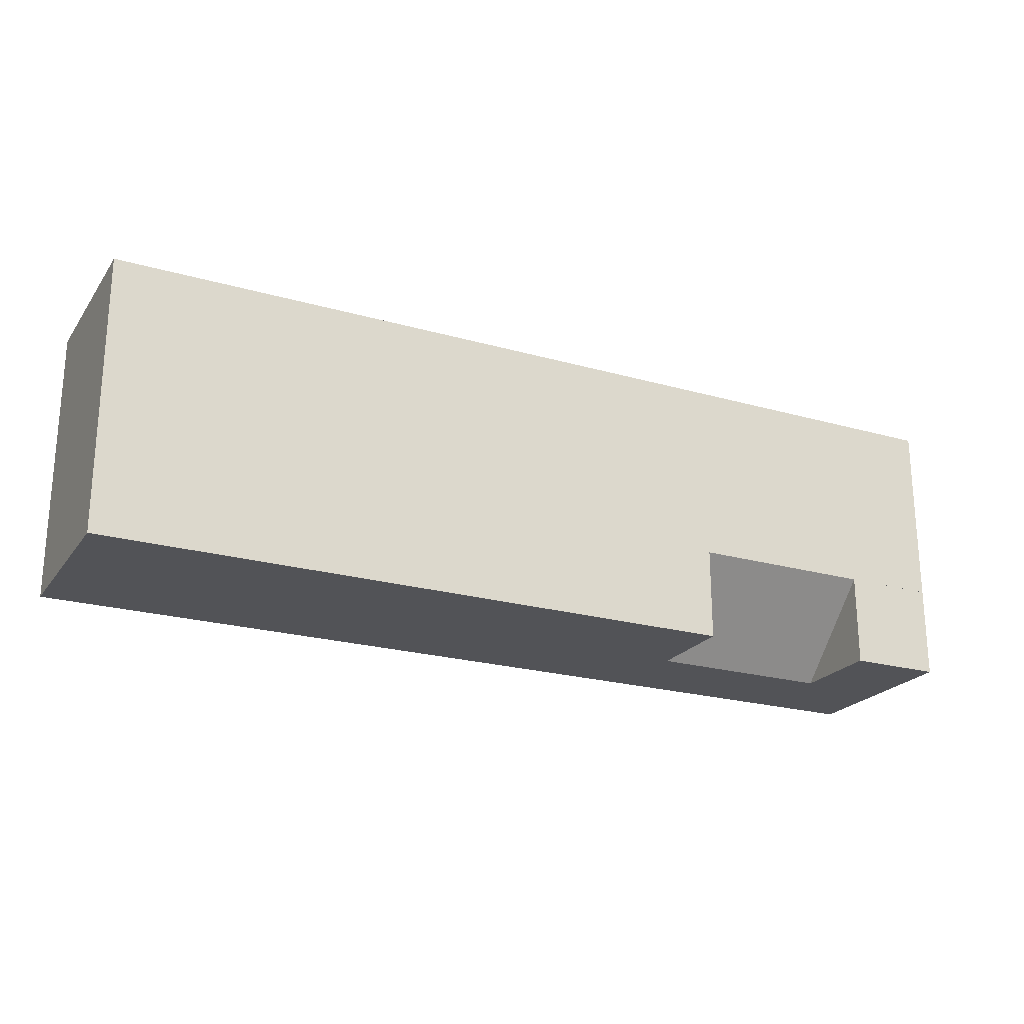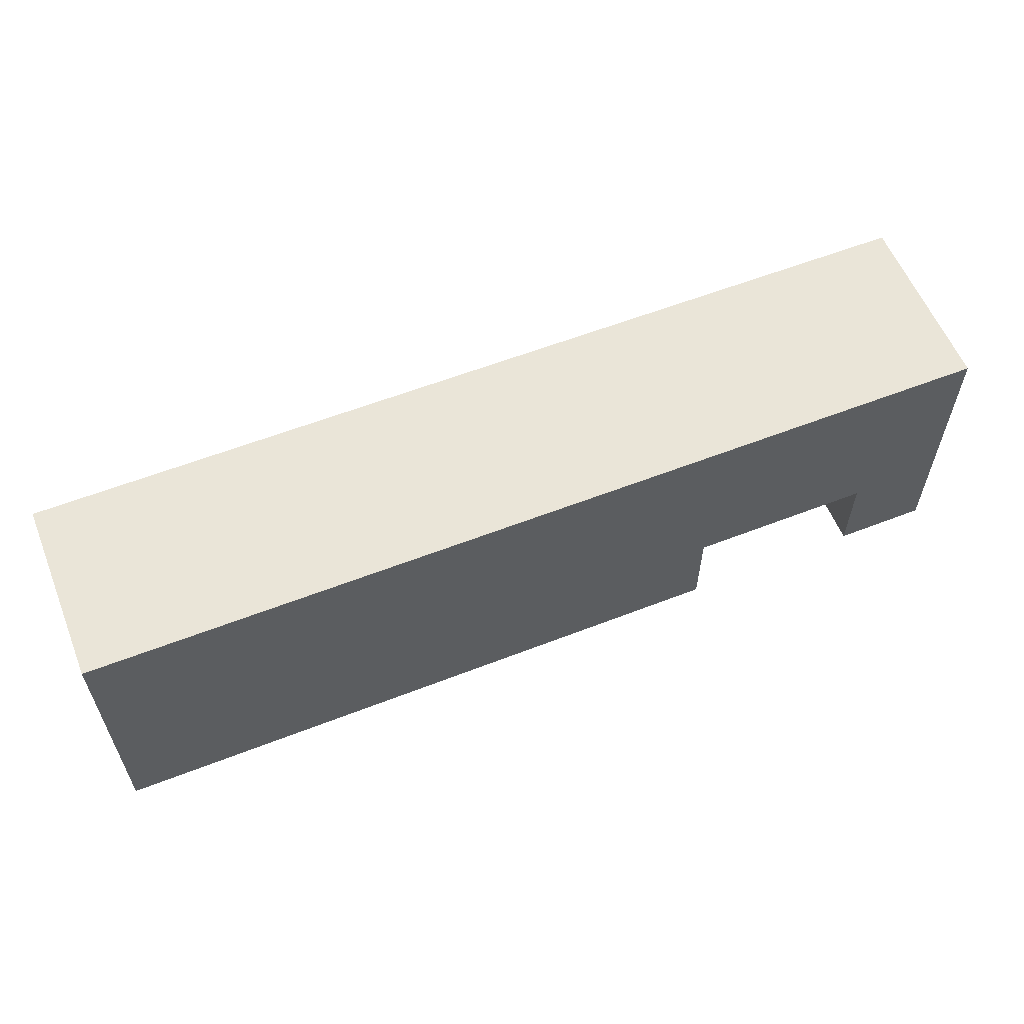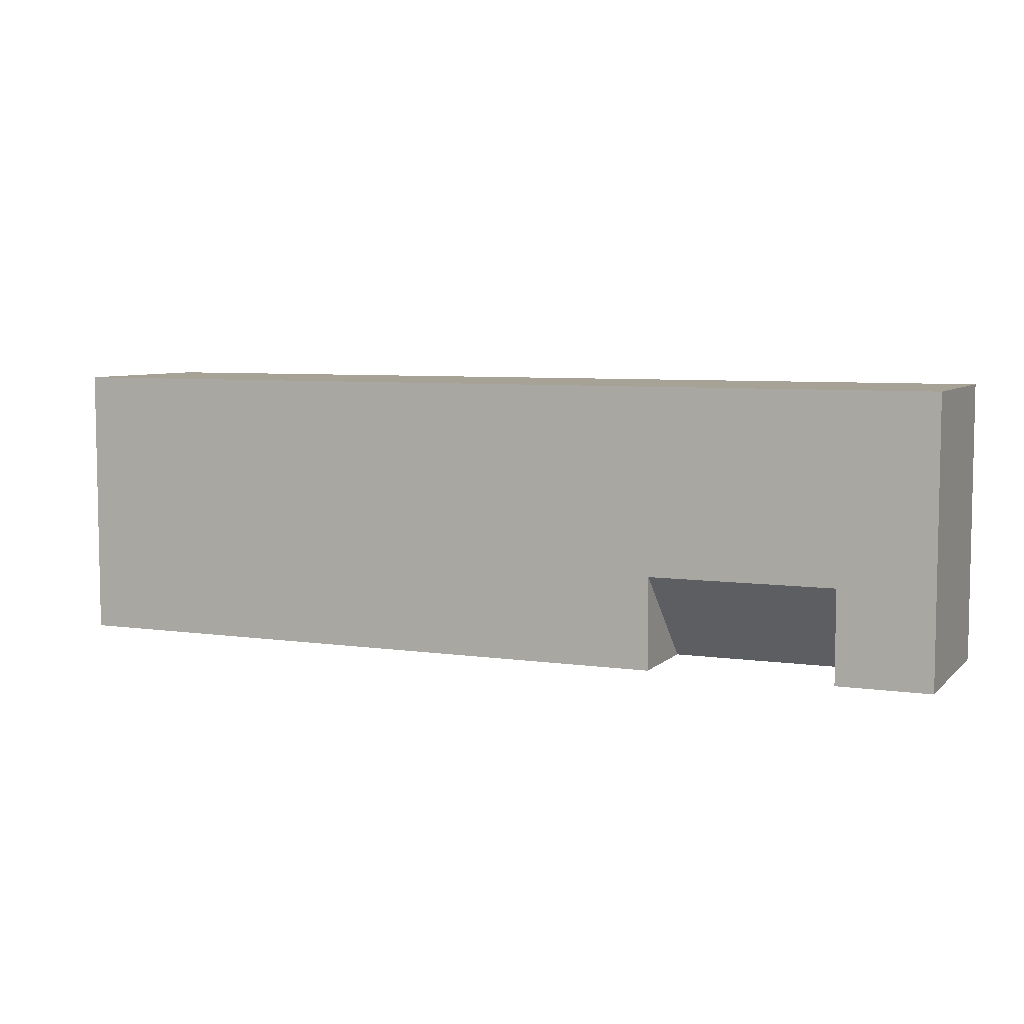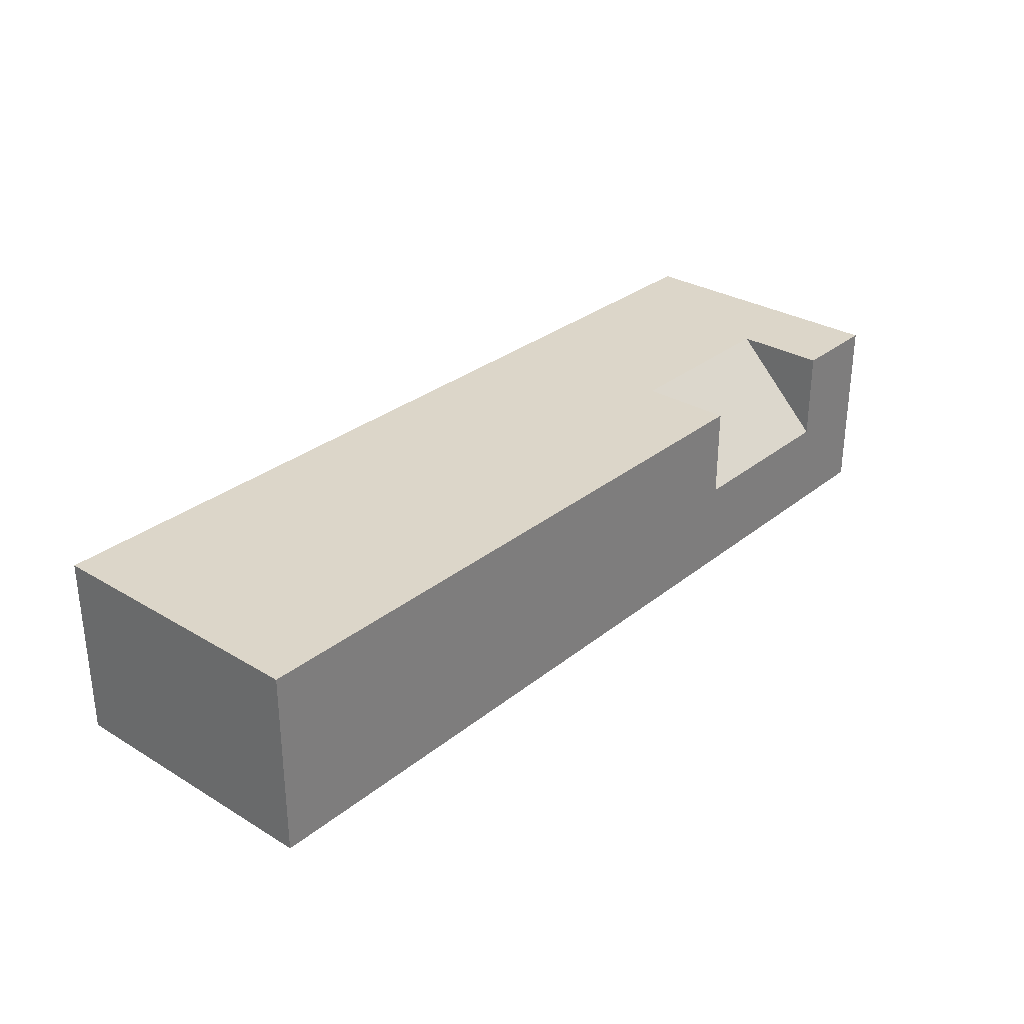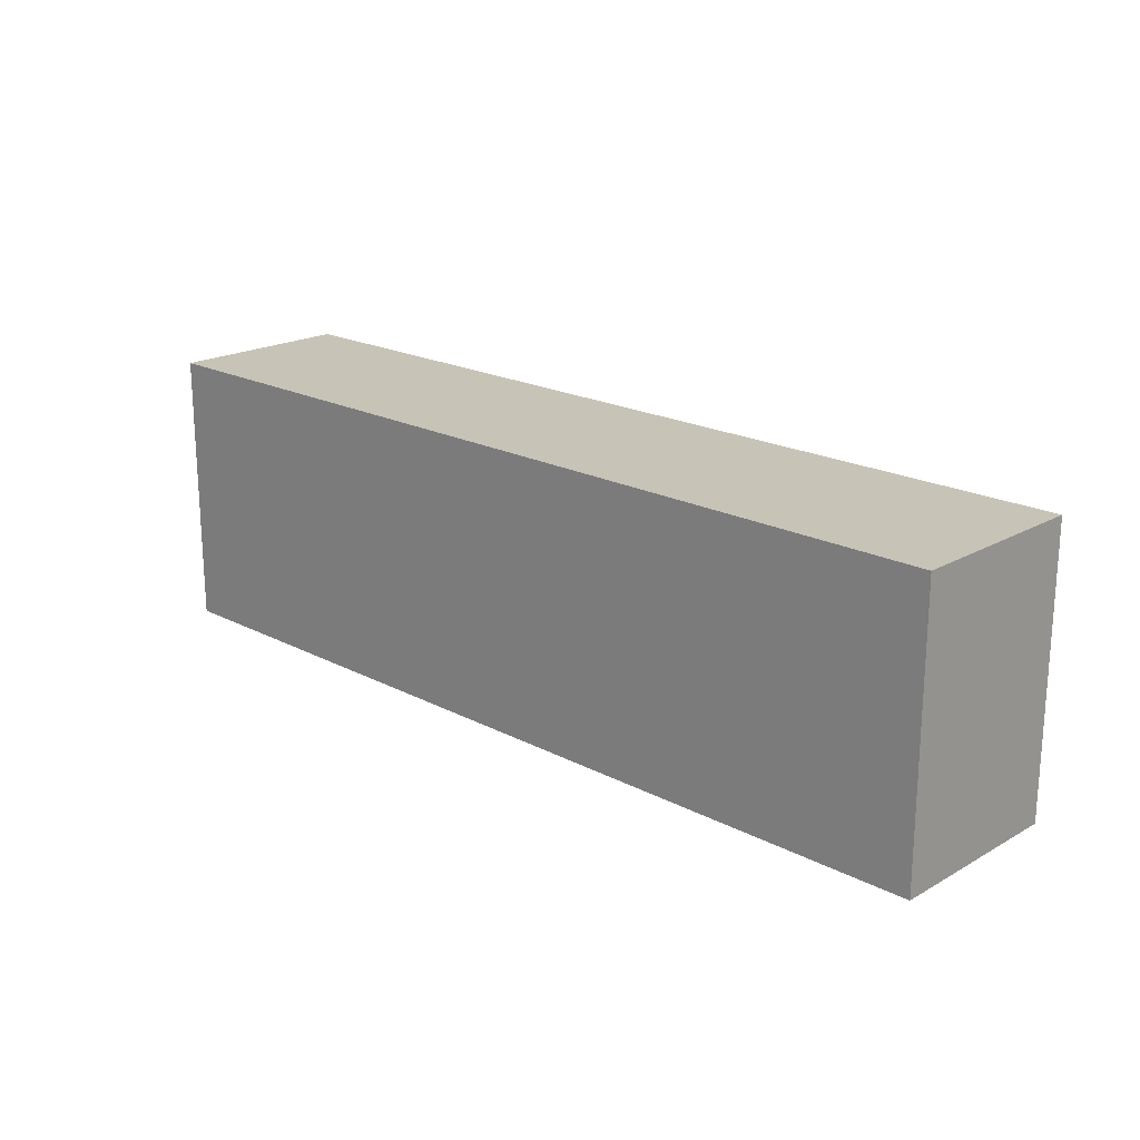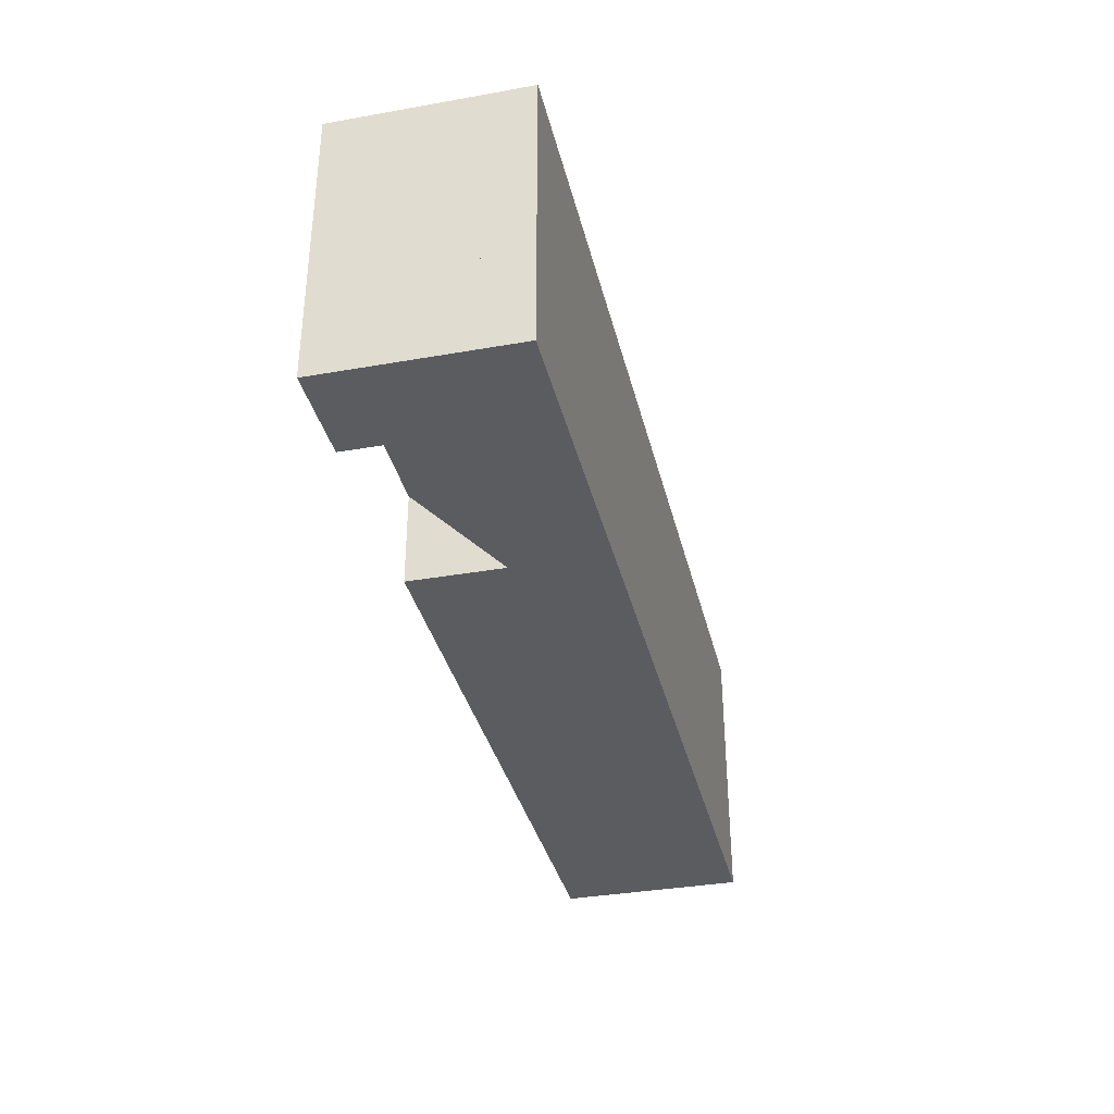
<metadata>
{"format":"obj","ext":"obj","renderer":"f3d","projection":"perspective","resolution":1024,"background":"white","views":[{"elev":-22.5,"azim":153.8,"up":"+Z"},{"elev":58.7,"azim":158.1,"up":"+Z"},{"elev":6.3,"azim":-156.5,"up":"+Z"},{"elev":30.2,"azim":131.0,"up":"+Y"},{"elev":19.8,"azim":43.9,"up":"+Z"},{"elev":-35.3,"azim":-76.8,"up":"+Z"}]}
</metadata>
<code>
o SIDEWALK-1
v -5 2 -1
v -5 2 0
v -5 2 1
v -4 2 -1
v -4 2 0
v -4 2 1
v -3 2 -1
v -3 2 0
v -3 2 1
v -2 2 -1
v -2 2 0
v -2 2 1
v -1 2 -1
v -1 2 0
v -1 2 1
v 0 2 -1
v 0 2 0
v 0 2 1
v 1 2 -1
v 1 2 0
v 1 2 1
v 2 2 -1
v 2 2 0
v 2 2 1
v 3 2 -1
v 3 2 0
v 3 2 1
v 4 2 -1
v 4 2 0
v 4 2 1
v 5 2 -1
v 5 2 0
v 5 2 1
f 2 3 6 5
f 5 6 9 8
f 8 9 12 11
f 11 12 15 14
f 14 15 18 17
f 17 18 21 20
f 20 21 24 23
f 23 24 27 26
f 26 27 30 29
f 29 30 33 32
f 1 2 5 4
f 4 5 8 7
f 7 8 11 10
f 10 11 14 13
f 13 14 17 16
f 16 17 20 19
f 19 20 23 22
f 22 23 26 25
f 25 26 29 28
f 28 29 32 31
v -5 0 -1
v -5 0 0
v -5 0 1
v -4 0 -1
v -4 0 0
v -4 0 1
v -3 0 -1
v -3 0 0
v -3 0 1
v -2 0 -1
v -2 0 0
v -2 0 1
v -1 0 -1
v -1 0 0
v -1 0 1
v 0 0 -1
v 0 0 0
v 0 0 1
v 1 0 -1
v 1 0 0
v 1 0 1
v 2 0 -1
v 2 0 0
v 2 0 1
v 3 0 -1
v 3 0 0
v 3 0 1
v 4 0 -1
v 4 0 0
v 4 0 1
v 5 0 -1
v 5 0 0
v 5 0 1
f 38 39 36 35
f 41 42 39 38
f 44 45 42 41
f 47 48 45 44
f 50 51 48 47
f 53 54 51 50
f 56 57 54 53
f 59 60 57 56
f 62 63 60 59
f 65 66 63 62
f 37 38 35 34
f 40 41 38 37
f 43 44 41 40
f 46 47 44 43
f 49 50 47 46
f 52 53 50 49
f 55 56 53 52
f 58 59 56 55
f 61 62 59 58
f 64 65 62 61
v -5 2 -1
v -5 1 -1
v -5 0 -1
v -4 2 -1
v -4 1 -1
v -4 0 -1
v -3 2 -1
v -3 1 -1
v -3 0 -1
v -2 2 -1
v -2 1 -1
v -2 0 -1
v -1 2 -1
v -1 1 -1
v -1 0 -1
v 0 2 -1
v 0 1 -1
v 0 0 -1
v 1 2 -1
v 1 1 -1
v 1 0 -1
v 2 2 -1
v 2 1 -1
v 2 0 -1
v 3 2 -1
v 3 1 -1
v 3 0 -1
v 4 2 -1
v 4 1 -1
v 4 0 -1
v 5 2 -1
v 5 1 -1
v 5 0 -1
f 71 72 69 68
f 74 75 72 71
f 77 78 75 74
f 80 81 78 77
f 83 84 81 80
f 86 87 84 83
f 89 90 87 86
f 92 93 90 89
f 95 96 93 92
f 98 99 96 95
f 70 71 68 67
f 73 74 71 70
f 76 77 74 73
f 79 80 77 76
f 82 83 80 79
f 85 86 83 82
f 88 89 86 85
f 91 92 89 88
f 94 95 92 91
f 97 98 95 94
v -5 2 1
v -5 1 1
v -5 0 1
v -4 2 1
v -4 1 1
v -4 0 1
v -3 2 1
v -3 1 1
v -3 0 1
v -2 2 1
v -2 1 1
v -2 0 1
v -1 2 1
v -1 1 1
v -1 0 1
v 0 2 1
v 0 1 1
v 0 0 1
v 1 2 1
v 1 1 1
v 1 0 1
v 2 2 1
v 2 1 1
v 2 0 1
v 3 2 1
v 3 1 1
v 3 0 1
v 4 2 1
v 4 1 1
v 4 0 1
v 5 2 1
v 5 1 1
v 5 0 1
f 101 102 105 104
f 104 105 108 107
f 107 108 111 110
f 110 111 114 113
f 113 114 117 116
f 116 117 120 119
f 119 120 123 122
f 122 123 126 125
f 125 126 129 128
f 128 129 132 131
f 100 101 104 103
f 103 104 107 106
f 106 107 110 109
f 109 110 113 112
f 112 113 116 115
f 115 116 119 118
f 118 119 122 121
f 121 122 125 124
f 124 125 128 127
f 127 128 131 130
v -5 2 1
v -5 1 1
v -5 0 1
v -5 2 0
v -5 1 0
v -5 0 0
v -5 2 -1
v -5 1 -1
v -5 0 -1
f 137 138 135 134
f 140 141 138 137
f 136 137 134 133
f 139 140 137 136
v 5 2 1
v 5 1 1
v 5 0 1
v 5 2 0
v 5 1 0
v 5 0 0
v 5 2 -1
v 5 1 -1
v 5 0 -1
f 143 144 147 146
f 146 147 150 149
f 142 143 146 145
f 145 146 149 148
o RAMP-EDGE-1
v -5 2 -2
v -5 2 -1
v -4 2 -2
v -4 2 -1
f 151 152 154 153
v -5 0 -2
v -5 0 -1
v -4 0 -2
v -4 0 -1
f 157 158 156 155
v -5 2 -2
v -5 1 -2
v -5 0 -2
v -4 2 -2
v -4 1 -2
v -4 0 -2
f 163 164 161 160
f 162 163 160 159
v -5 2 -1
v -5 1 -1
v -5 0 -1
v -4 2 -1
v -4 1 -1
v -4 0 -1
f 166 167 170 169
f 165 166 169 168
v -5 2 -1
v -5 1 -1
v -5 0 -1
v -5 2 -2
v -5 1 -2
v -5 0 -2
f 175 176 173 172
f 174 175 172 171
v -4 2 -1
v -4 1 -1
v -4 0 -1
v -4 2 -2
v -4 1 -2
v -4 0 -2
f 178 179 182 181
f 177 178 181 180
o RAMP
v -4 1 -2
v -4 2 -1
v -3 1 -2
v -3 2 -1
v -2 1 -2
v -2 2 -1
f 183 184 186 185
f 185 186 188 187
v -4 0 -2
v -4 0 -1
v -3 0 -2
v -3 0 -1
v -2 0 -2
v -2 0 -1
f 191 192 190 189
f 193 194 192 191
v -4 1 -2
v -4 1 -2
v -4 0 -2
v -3 1 -2
v -3 1 -2
v -3 0 -2
v -2 1 -2
v -2 1 -2
v -2 0 -2
f 199 200 197 196
f 202 203 200 199
f 198 199 196 195
f 201 202 199 198
v -4 2 -1
v -4 1 -1
v -4 0 -1
v -3 2 -1
v -3 1 -1
v -3 0 -1
v -2 2 -1
v -2 1 -1
v -2 0 -1
f 205 206 209 208
f 208 209 212 211
f 204 205 208 207
f 207 208 211 210
v -4 2 -1
v -4 1 -1
v -4 0 -1
v -4 1 -2
v -4 1 -2
v -4 0 -2
f 217 218 215 214
f 216 217 214 213
v -2 2 -1
v -2 1 -1
v -2 0 -1
v -2 1 -2
v -2 1 -2
v -2 0 -2
f 220 221 224 223
f 219 220 223 222
o RAMP-EDGE-2
v -2 2 -2
v -2 2 -1
v -1 2 -2
v -1 2 -1
v 0 2 -2
v 0 2 -1
v 1 2 -2
v 1 2 -1
v 2 2 -2
v 2 2 -1
v 3 2 -2
v 3 2 -1
v 4 2 -2
v 4 2 -1
v 5 2 -2
v 5 2 -1
f 225 226 228 227
f 227 228 230 229
f 229 230 232 231
f 231 232 234 233
f 233 234 236 235
f 235 236 238 237
f 237 238 240 239
v -2 0 -2
v -2 0 -1
v -1 0 -2
v -1 0 -1
v 0 0 -2
v 0 0 -1
v 1 0 -2
v 1 0 -1
v 2 0 -2
v 2 0 -1
v 3 0 -2
v 3 0 -1
v 4 0 -2
v 4 0 -1
v 5 0 -2
v 5 0 -1
f 243 244 242 241
f 245 246 244 243
f 247 248 246 245
f 249 250 248 247
f 251 252 250 249
f 253 254 252 251
f 255 256 254 253
v -2 2 -2
v -2 1 -2
v -2 0 -2
v -1 2 -2
v -1 1 -2
v -1 0 -2
v 0 2 -2
v 0 1 -2
v 0 0 -2
v 1 2 -2
v 1 1 -2
v 1 0 -2
v 2 2 -2
v 2 1 -2
v 2 0 -2
v 3 2 -2
v 3 1 -2
v 3 0 -2
v 4 2 -2
v 4 1 -2
v 4 0 -2
v 5 2 -2
v 5 1 -2
v 5 0 -2
f 261 262 259 258
f 264 265 262 261
f 267 268 265 264
f 270 271 268 267
f 273 274 271 270
f 276 277 274 273
f 279 280 277 276
f 260 261 258 257
f 263 264 261 260
f 266 267 264 263
f 269 270 267 266
f 272 273 270 269
f 275 276 273 272
f 278 279 276 275
v -2 2 -1
v -2 1 -1
v -2 0 -1
v -1 2 -1
v -1 1 -1
v -1 0 -1
v 0 2 -1
v 0 1 -1
v 0 0 -1
v 1 2 -1
v 1 1 -1
v 1 0 -1
v 2 2 -1
v 2 1 -1
v 2 0 -1
v 3 2 -1
v 3 1 -1
v 3 0 -1
v 4 2 -1
v 4 1 -1
v 4 0 -1
v 5 2 -1
v 5 1 -1
v 5 0 -1
f 282 283 286 285
f 285 286 289 288
f 288 289 292 291
f 291 292 295 294
f 294 295 298 297
f 297 298 301 300
f 300 301 304 303
f 281 282 285 284
f 284 285 288 287
f 287 288 291 290
f 290 291 294 293
f 293 294 297 296
f 296 297 300 299
f 299 300 303 302
v -2 2 -1
v -2 1 -1
v -2 0 -1
v -2 2 -2
v -2 1 -2
v -2 0 -2
f 309 310 307 306
f 308 309 306 305
v 5 2 -1
v 5 1 -1
v 5 0 -1
v 5 2 -2
v 5 1 -2
v 5 0 -2
f 312 313 316 315
f 311 312 315 314

</code>
